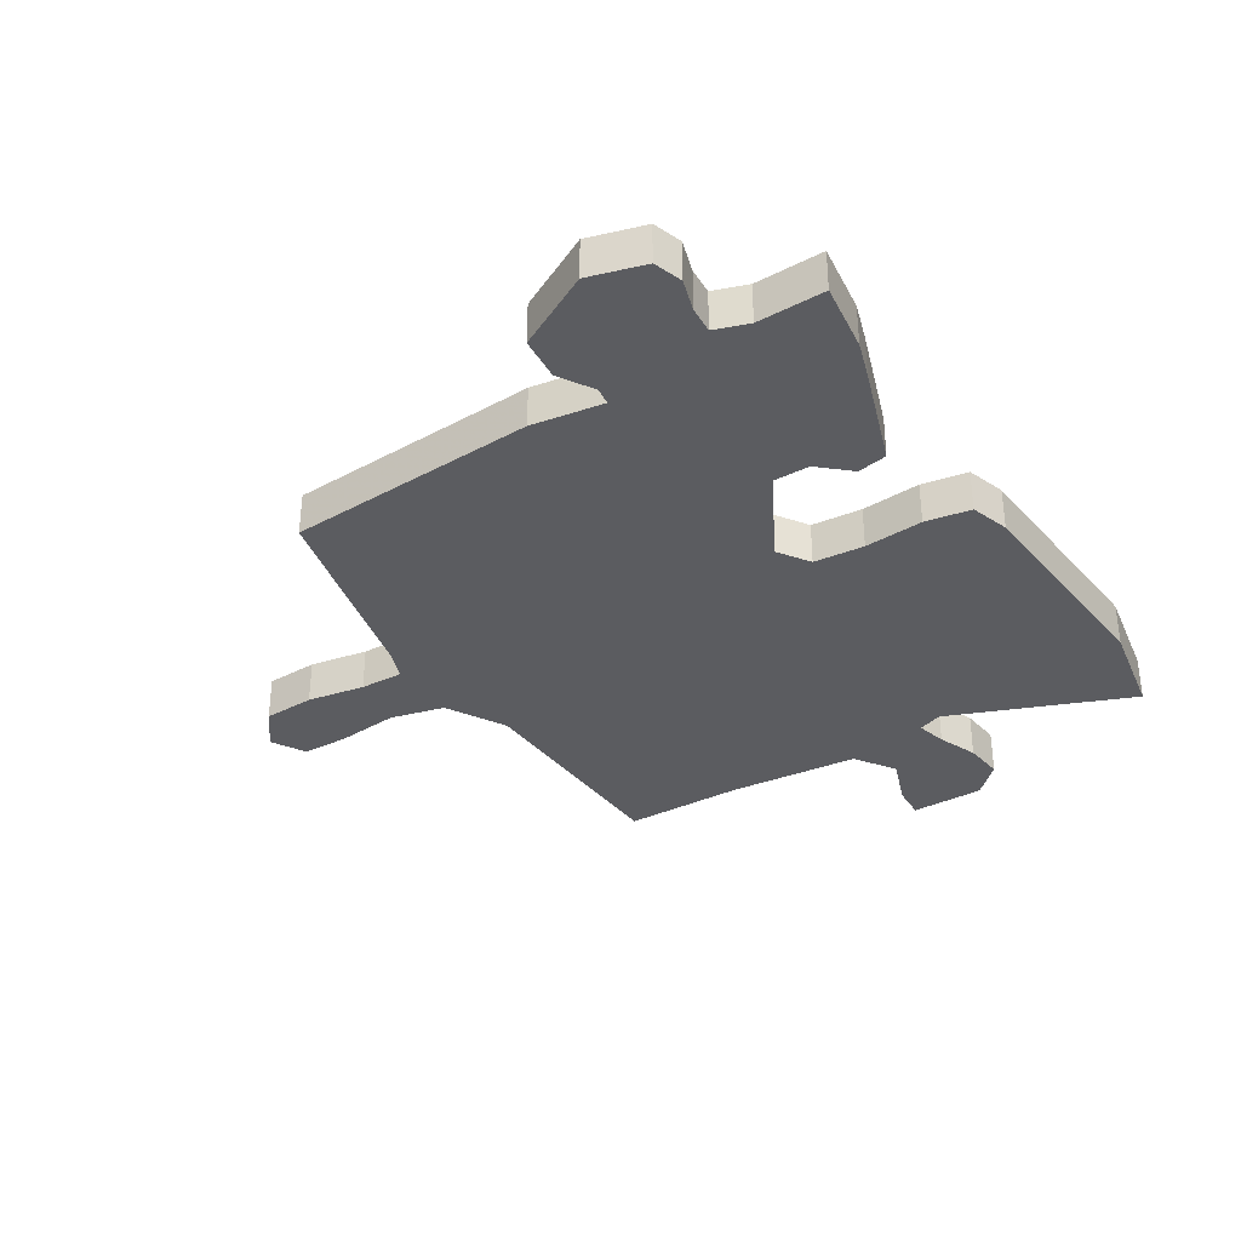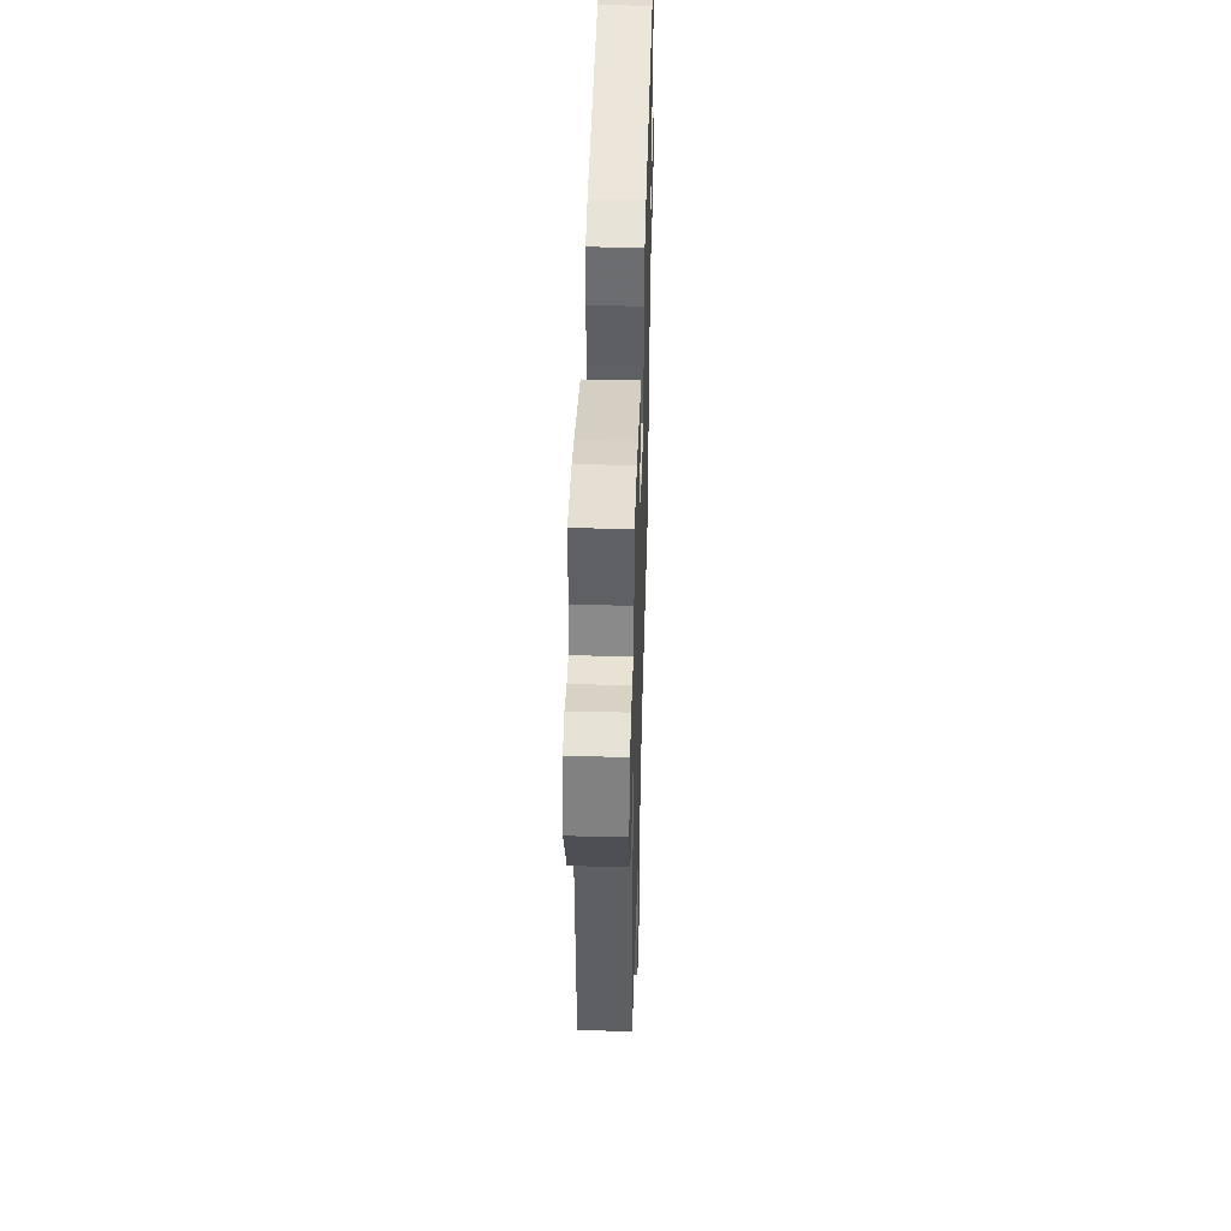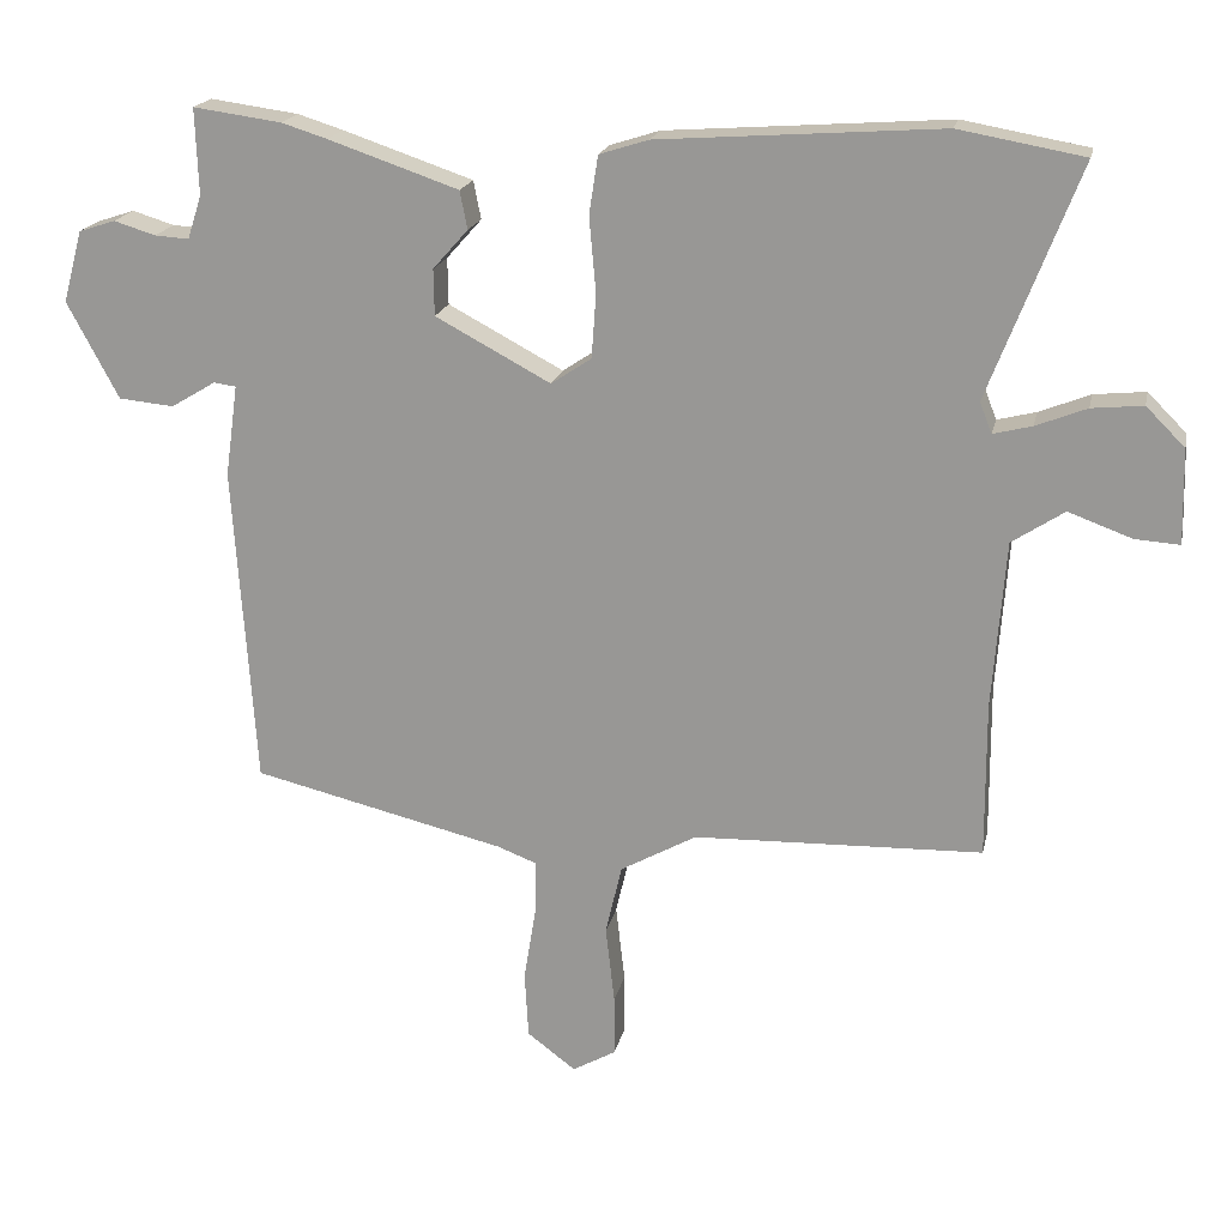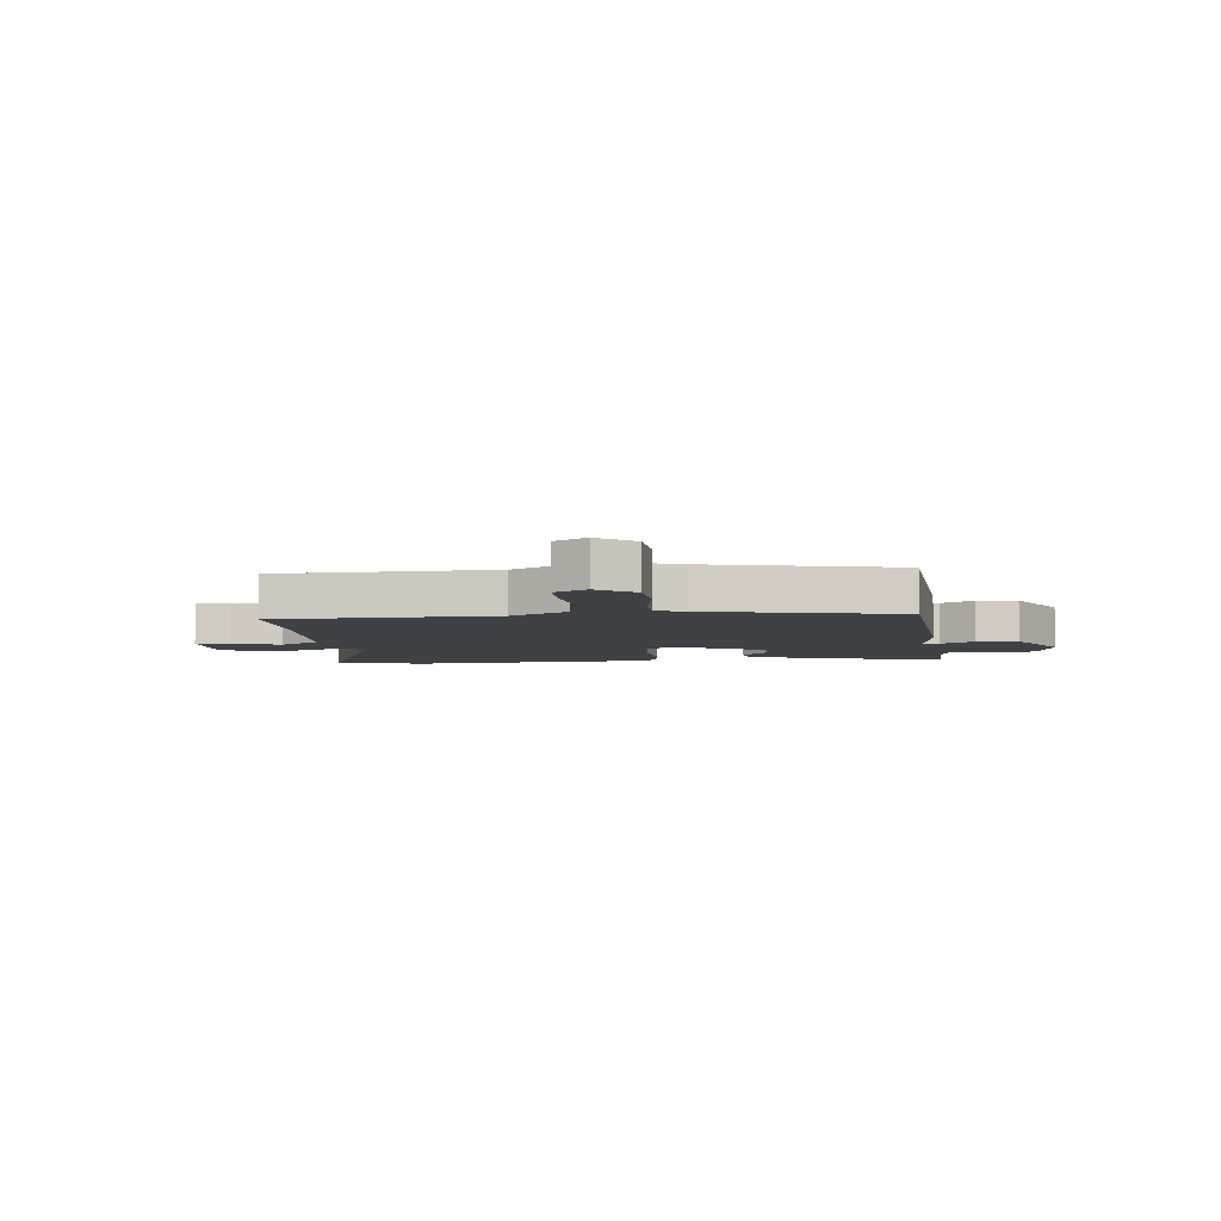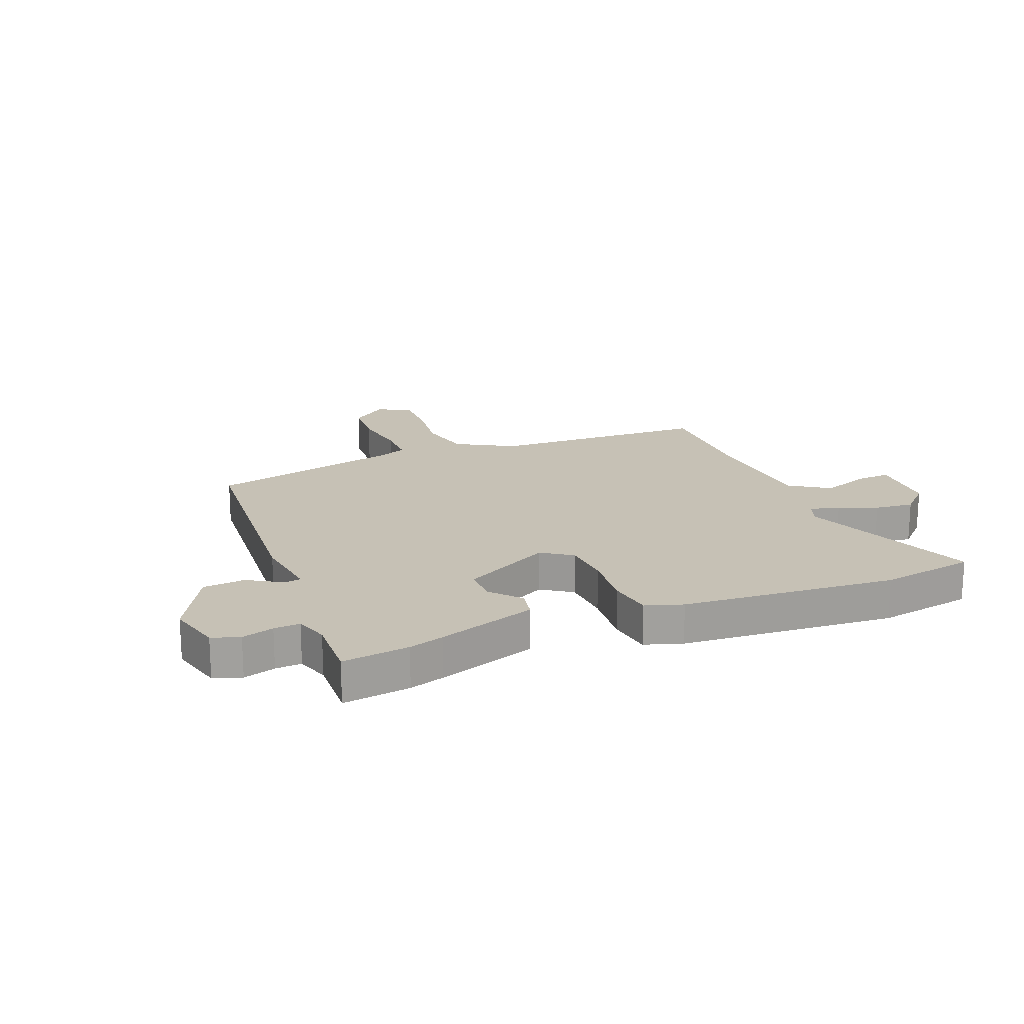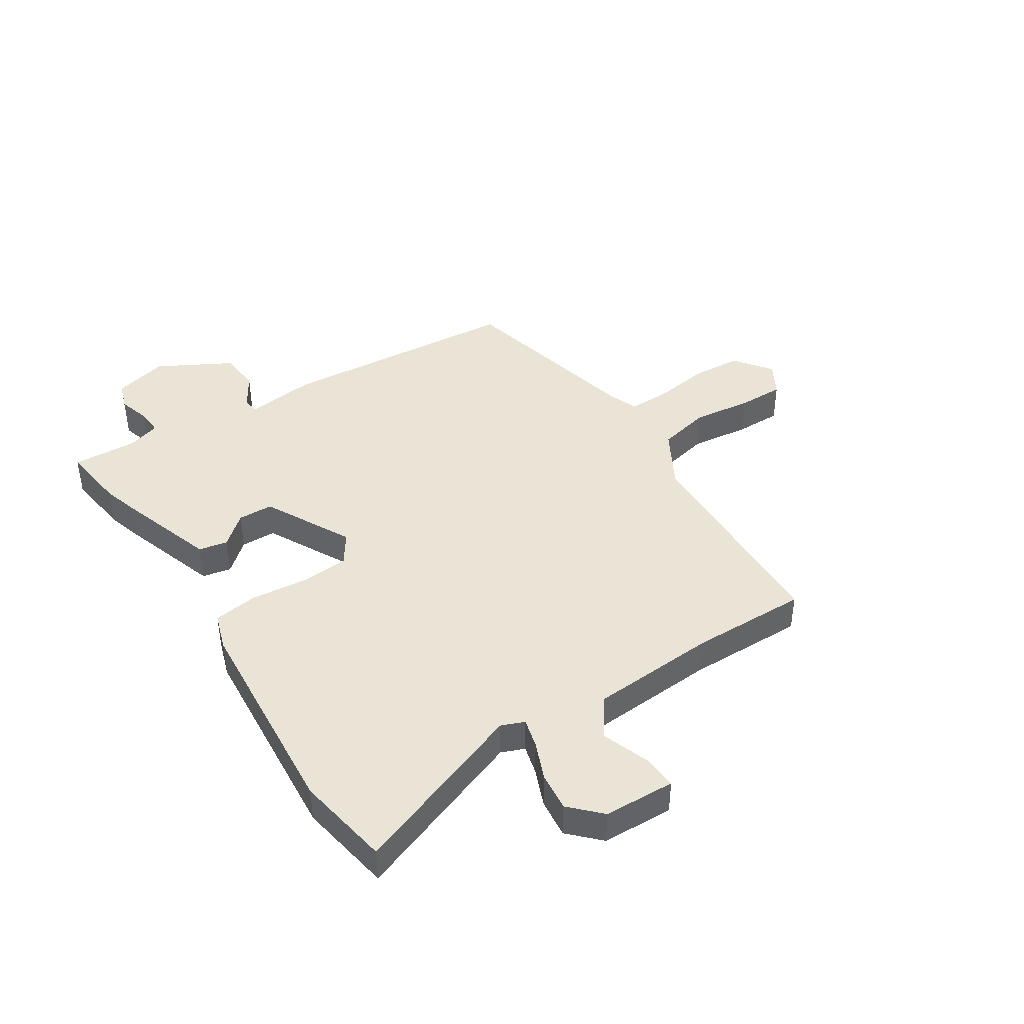
<metadata>
{"format":"obj","ext":"obj","renderer":"f3d","projection":"perspective","resolution":1024,"background":"white","views":[{"elev":-34.5,"azim":-58.0,"up":"+Y"},{"elev":44.5,"azim":-88.4,"up":"+Z"},{"elev":19.0,"azim":11.9,"up":"+Z"},{"elev":-5.4,"azim":-173.4,"up":"+Y"},{"elev":18.8,"azim":-21.6,"up":"+Y"},{"elev":42.4,"azim":57.6,"up":"+Y"}]}
</metadata>
<code>
v -0.552 0.07 0.507
v -0.434 0.07 0.491
v -0.373 0.07 0.472
v -0.199 0.07 0.413
v -0.189 0.07 0.362
v -0.236 0.07 0.309
v -0.235 0.07 0.247
v -0.081 0.07 0.165
v -0.027 0.07 0.201
v -0.021 0.07 0.287
v -0.03 0.07 0.387
v -0.018 0.07 0.465
v 0.048 0.07 0.486
v 0.426 0.07 0.513
v 0.594 0.07 0.483
v 0.473 0.07 0.171
v 0.489 0.07 0.13
v 0.541 0.07 0.143
v 0.609 0.07 0.17
v 0.678 0.07 0.177
v 0.73 0.07 0.125
v 0.733 0.07 -0.001
v 0.673 0.07 0.003
v 0.588 0.07 0.034
v 0.518 0.07 -0.012
v 0.501 0.07 -0.237
v 0.502 0.07 -0.444
v 0.115 0.07 -0.456
v 0.013 0.07 -0.513
v -0.009 0.07 -0.607
v 0.003 0.07 -0.711
v 0.003 0.07 -0.793
v -0.055 0.07 -0.826
v -0.12 0.07 -0.777
v -0.125 0.07 -0.688
v -0.109 0.07 -0.589
v -0.108 0.07 -0.515
v -0.16 0.07 -0.495
v -0.499 0.07 -0.414
v -0.528 0.07 0.015
v -0.511 0.07 0.138
v -0.541 0.07 0.142
v -0.601 0.07 0.106
v -0.675 0.07 0.113
v -0.744 0.07 0.242
v -0.718 0.07 0.338
v -0.669 0.07 0.354
v -0.613 0.07 0.337
v -0.567 0.07 0.334
v -0.548 0.07 0.392
v -0.552 0 0.507
v -0.434 0 0.491
v -0.373 0 0.472
v -0.199 0 0.413
v -0.189 0 0.362
v -0.236 0 0.309
v -0.235 0 0.247
v -0.081 0 0.165
v -0.027 0 0.201
v -0.021 0 0.287
v -0.03 0 0.387
v -0.018 0 0.465
v 0.048 0 0.486
v 0.426 0 0.513
v 0.594 0 0.483
v 0.473 0 0.171
v 0.489 0 0.13
v 0.541 0 0.143
v 0.609 0 0.17
v 0.678 0 0.177
v 0.73 0 0.125
v 0.733 0 -0.001
v 0.673 0 0.003
v 0.588 0 0.034
v 0.518 0 -0.012
v 0.501 0 -0.237
v 0.502 0 -0.444
v 0.115 0 -0.456
v 0.013 0 -0.513
v -0.009 0 -0.607
v 0.003 0 -0.711
v 0.003 0 -0.793
v -0.055 0 -0.826
v -0.12 0 -0.777
v -0.125 0 -0.688
v -0.109 0 -0.589
v -0.108 0 -0.515
v -0.16 0 -0.495
v -0.499 0 -0.414
v -0.528 0 0.015
v -0.511 0 0.138
v -0.541 0 0.142
v -0.601 0 0.106
v -0.675 0 0.113
v -0.744 0 0.242
v -0.718 0 0.338
v -0.669 0 0.354
v -0.613 0 0.337
v -0.567 0 0.334
v -0.548 0 0.392
f 46 47 48
f 45 46 48
f 44 45 48
f 43 44 48
f 42 43 48
f 41 42 48 49
f 38 39 40 41
f 41 49 50
f 38 41 50
f 37 38 50
f 34 35 36
f 33 34 36
f 32 33 36
f 31 32 36
f 30 31 36
f 29 30 36 37
f 1 2 3
f 50 1 3
f 37 50 3
f 29 37 3
f 28 29 3
f 22 23 24
f 21 22 24
f 20 21 24
f 19 20 24
f 18 19 24
f 17 18 24 25
f 16 17 25 26
f 14 15 16
f 13 14 16
f 12 13 16
f 11 12 16
f 10 11 16
f 26 27 28
f 16 26 28
f 10 16 28
f 9 10 28
f 3 4 5 6
f 3 6 7
f 28 3 7
f 8 9 28
f 7 8 28
f 98 97 96
f 98 96 95
f 98 95 94
f 98 94 93
f 98 93 92
f 99 98 92 91
f 91 90 89 88
f 100 99 91
f 100 91 88
f 100 88 87
f 86 85 84
f 86 84 83
f 86 83 82
f 86 82 81
f 86 81 80
f 87 86 80 79
f 53 52 51
f 53 51 100
f 53 100 87
f 53 87 79
f 53 79 78
f 74 73 72
f 74 72 71
f 74 71 70
f 74 70 69
f 74 69 68
f 75 74 68 67
f 76 75 67 66
f 66 65 64
f 66 64 63
f 66 63 62
f 66 62 61
f 66 61 60
f 78 77 76
f 78 76 66
f 78 66 60
f 78 60 59
f 56 55 54 53
f 57 56 53
f 57 53 78
f 78 59 58
f 78 58 57
f 1 51 52 2
f 2 52 53 3
f 3 53 54 4
f 4 54 55 5
f 5 55 56 6
f 6 56 57 7
f 7 57 58 8
f 8 58 59 9
f 9 59 60 10
f 10 60 61 11
f 11 61 62 12
f 12 62 63 13
f 13 63 64 14
f 14 64 65 15
f 15 65 66 16
f 16 66 67 17
f 17 67 68 18
f 18 68 69 19
f 19 69 70 20
f 20 70 71 21
f 21 71 72 22
f 22 72 73 23
f 23 73 74 24
f 24 74 75 25
f 25 75 76 26
f 26 76 77 27
f 27 77 78 28
f 28 78 79 29
f 29 79 80 30
f 30 80 81 31
f 31 81 82 32
f 32 82 83 33
f 33 83 84 34
f 34 84 85 35
f 35 85 86 36
f 36 86 87 37
f 37 87 88 38
f 38 88 89 39
f 39 89 90 40
f 40 90 91 41
f 41 91 92 42
f 42 92 93 43
f 43 93 94 44
f 44 94 95 45
f 45 95 96 46
f 46 96 97 47
f 47 97 98 48
f 48 98 99 49
f 49 99 100 50
f 50 100 51 1

</code>
